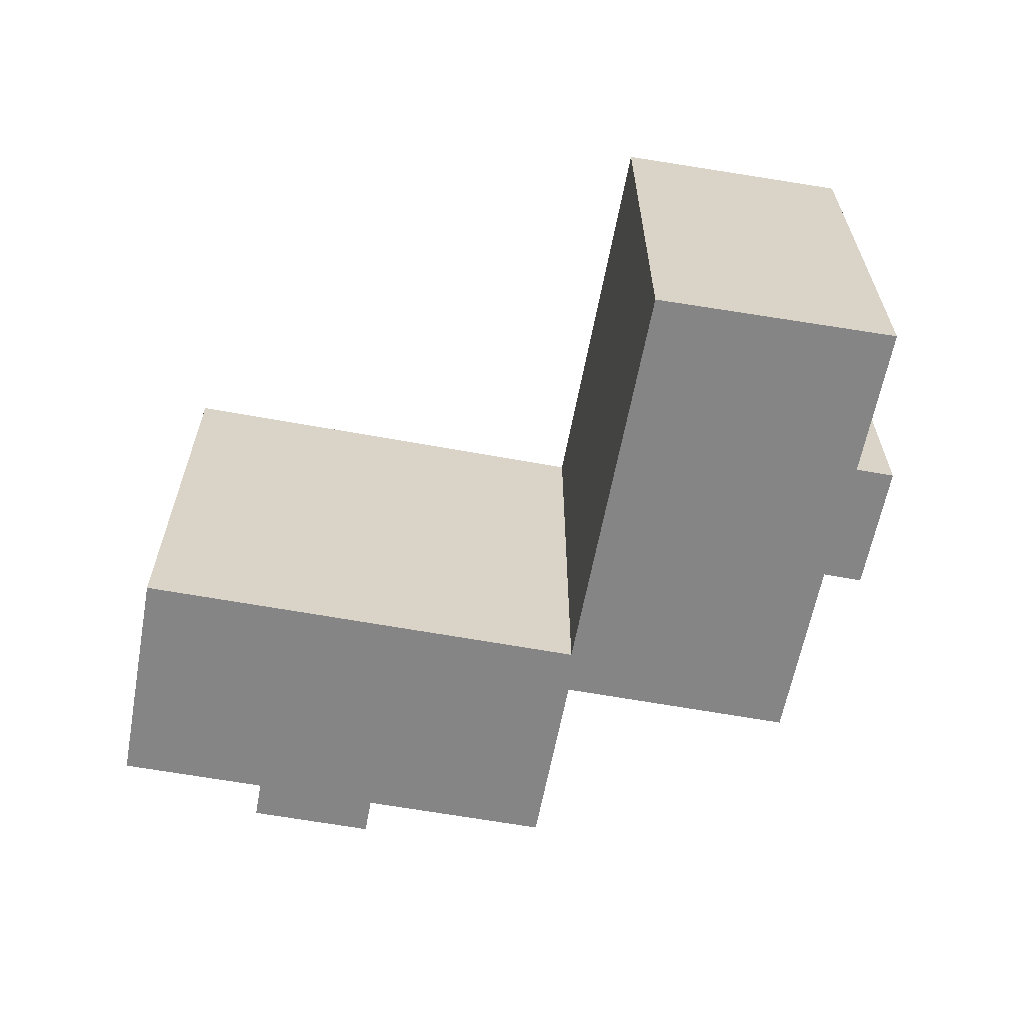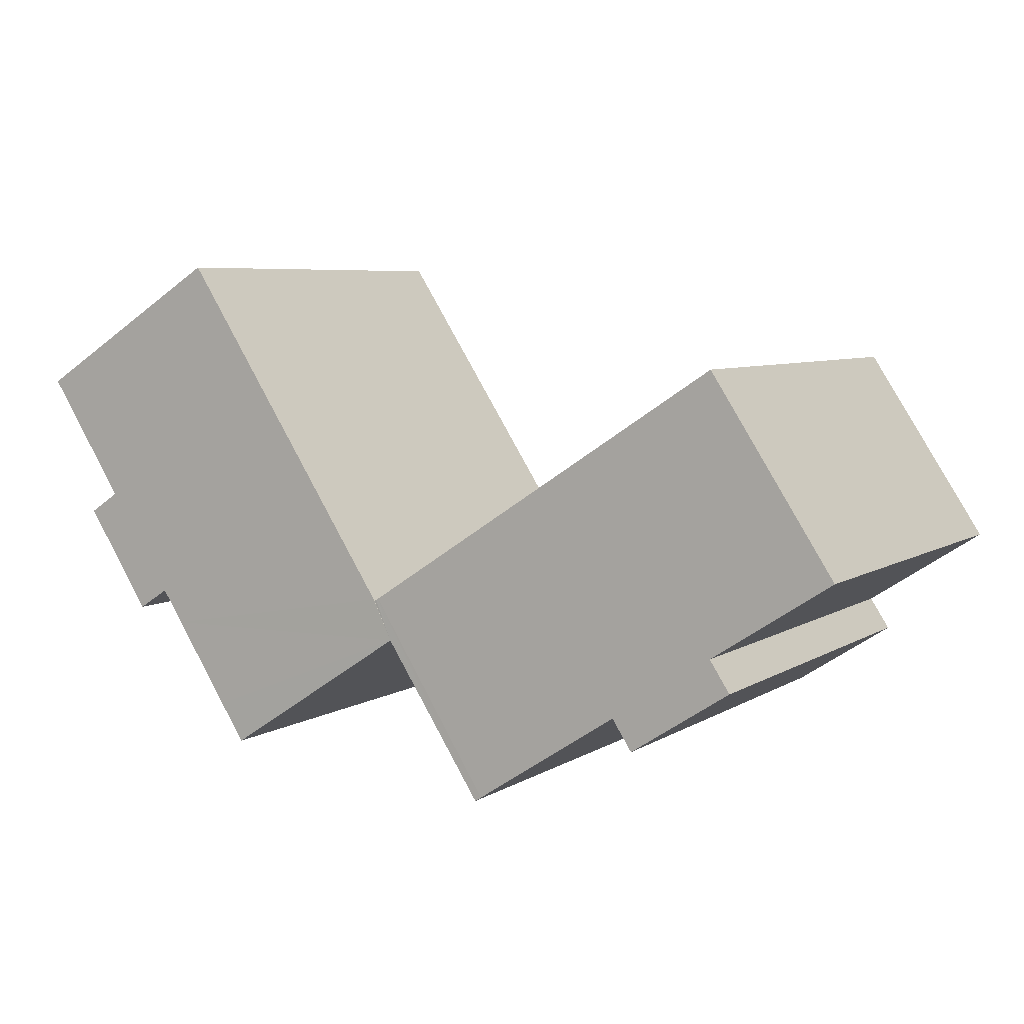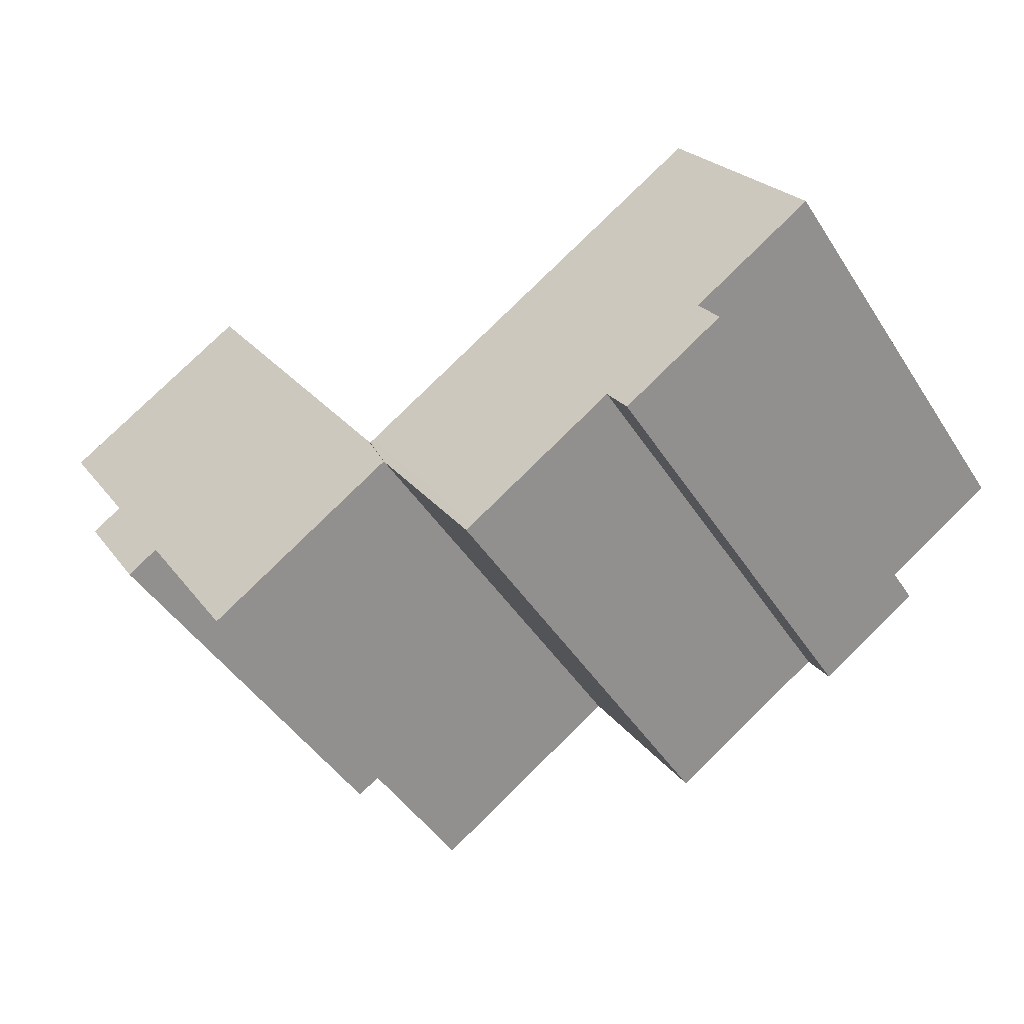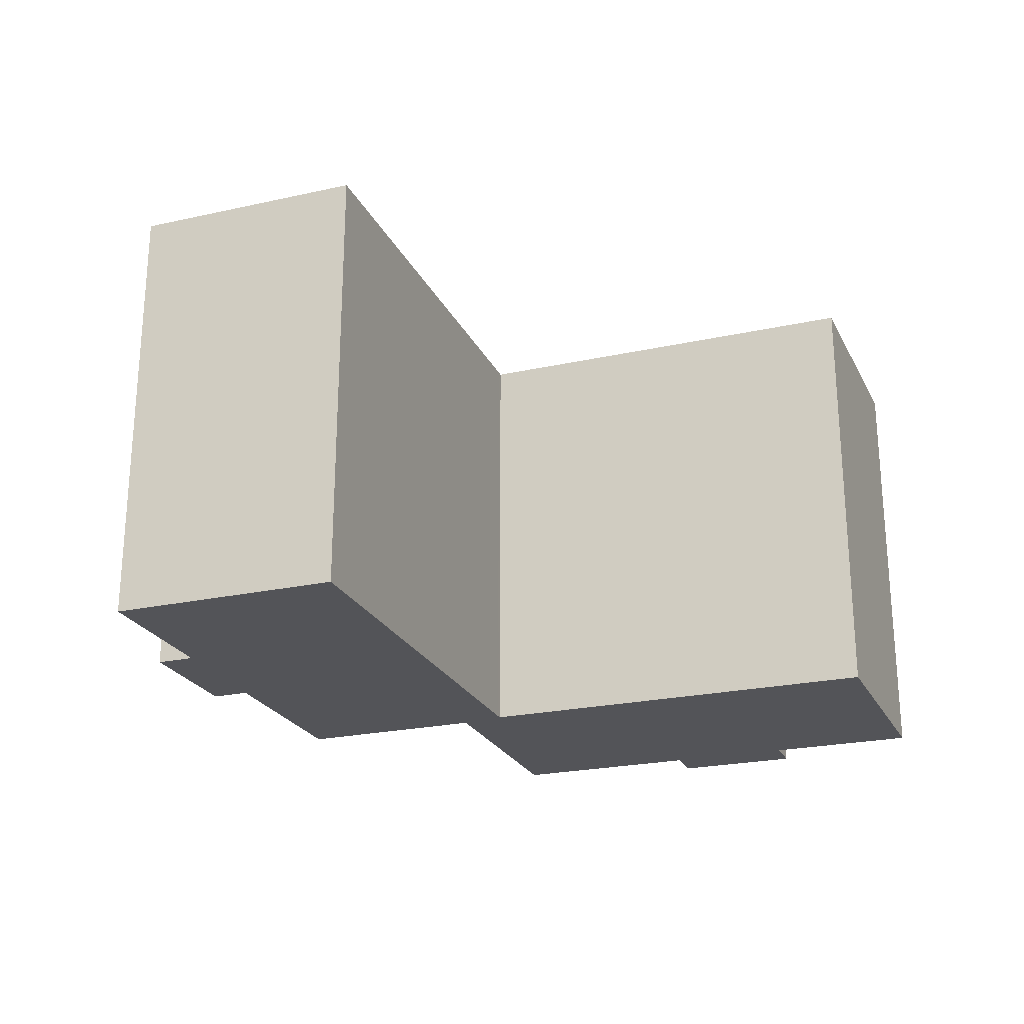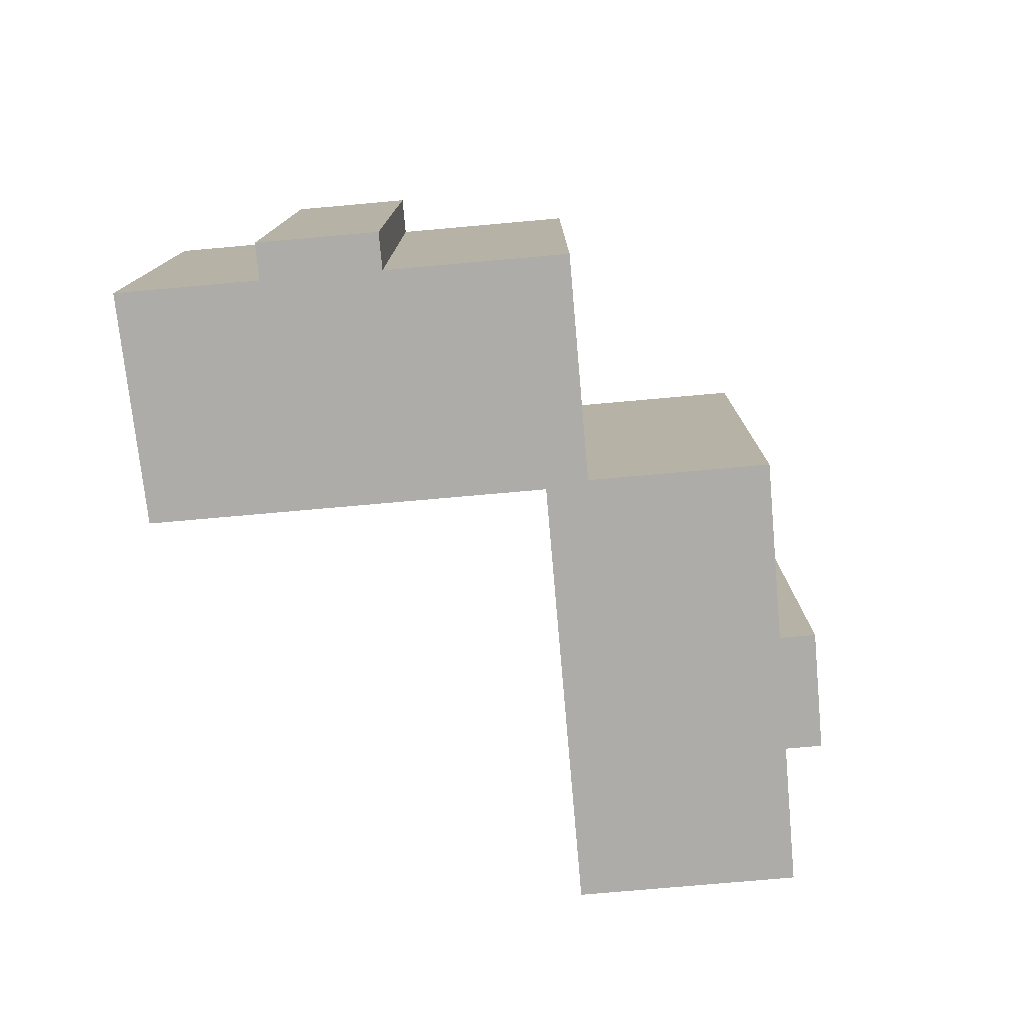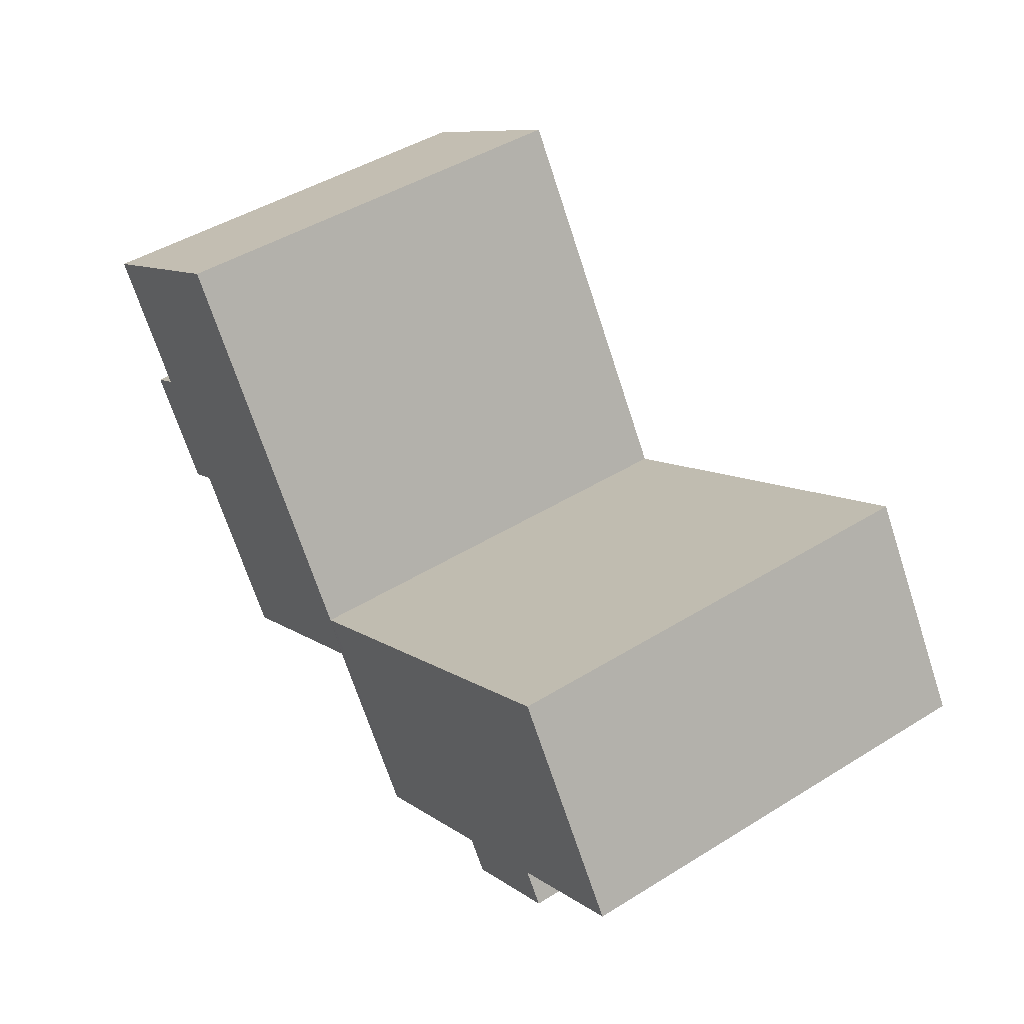
<metadata>
{"format":"obj","ext":"obj","renderer":"f3d","projection":"perspective","resolution":1024,"background":"white","views":[{"elev":-61.8,"azim":22.6,"up":"+Y"},{"elev":6.2,"azim":-150.0,"up":"+Z"},{"elev":-46.7,"azim":-148.6,"up":"+Z"},{"elev":-23.5,"azim":-36.5,"up":"+Y"},{"elev":-76.9,"azim":128.2,"up":"+Y"},{"elev":47.0,"azim":-124.9,"up":"+Z"}]}
</metadata>
<code>
v  21.5 19.53 -4.168
v  31.28 19.53 -8.113
v  30.17 19.53 -9.823
v  33.76 19.53 -4.32
v  22.41 19.54 -2.318
v  34.74 19.53 -2.819
v  22.43 19.54 -2.275
v  32.34 19.53 12.9
v  37.14 19.53 -2.275
v  37.79 19.53 1.785
v  39.19 19.53 0.87
v  41.38 19.53 7.287
v  36.17 19.53 -3.756
v  22.27 19.54 -2.347
v  22.35 19.53 -2.402
v  16.67 19.54 -10.92
v  17.66 19.53 -10.06
v  16.97 19.53 -11.12
v  0.082 19.54 0.125
v  3.484 19.54 -2.275
v  0 19.54 1.196e-15
v  5.584 19.54 8.545
v  5.48 19.54 -3.578
v  22.16 19.54 -2.275
v  10.04 19.54 -6.591
v  9.139 19.54 -7.965
v  11.35 19.54 -7.448
v  4.565 19.54 -4.979
v  9.139 4.877e-16 -7.965
v  4.565 3.049e-16 -4.979
v  5.48 2.191e-16 -3.578
v  0 0 0
v  3.484 1.393e-16 -2.275
v  36.17 2.3e-16 -3.756
v  34.74 1.726e-16 -2.819
v  30.17 6.015e-16 -9.823
v  21.5 2.552e-16 -4.168
v  16.97 6.807e-16 -11.12
v  11.35 4.561e-16 -7.448
v  10.04 4.036e-16 -6.591
v  16.67 6.688e-16 -10.92
v  5.584 -5.232e-16 8.545
v  0.082 -7.654e-18 0.125
v  22.35 1.471e-16 -2.402
v  22.43 1.393e-16 -2.275
v  32.34 -7.899e-16 12.9
v  22.41 1.419e-16 -2.318
v  22.16 1.393e-16 -2.275
v  22.27 1.437e-16 -2.347
v  41.38 -4.462e-16 7.287
v  37.79 -1.093e-16 1.785
v  39.19 -5.327e-17 0.87
v  37.14 1.393e-16 -2.275
v  33.76 2.645e-16 -4.32
v  31.28 4.968e-16 -8.113
v  17.66 6.158e-16 -10.06
g defaultobject
f 1 2 3
f 2 1 4
f 4 1 5
f 4 5 6
f 6 5 7
f 6 7 8
f 6 8 9
f 9 8 10
f 9 10 11
f 10 8 12
f 9 13 6
f 1 14 15
f 16 17 18
f 19 20 21
f 20 19 22
f 20 22 23
f 23 22 24
f 23 24 25
f 23 25 26
f 25 24 27
f 27 24 16
f 16 24 17
f 17 24 1
f 1 24 14
f 26 28 23
f 29 28 26
f 28 29 30
f 31 20 23
f 20 31 21
f 21 31 32
f 32 31 33
f 34 6 13
f 6 34 35
f 36 1 3
f 1 36 37
f 38 16 18
f 16 38 27
f 27 38 25
f 25 38 39
f 25 39 40
f 39 38 41
f 30 23 28
f 23 30 31
f 32 19 21
f 19 32 22
f 22 32 42
f 42 32 43
f 15 7 5
f 7 15 8
f 8 15 44
f 8 44 45
f 8 45 46
f 45 44 47
f 42 24 22
f 24 42 48
f 24 48 14
f 14 48 15
f 15 48 44
f 44 48 49
f 46 12 8
f 12 46 50
f 51 11 10
f 11 51 52
f 12 51 10
f 51 12 50
f 52 9 11
f 9 52 13
f 13 52 34
f 34 52 53
f 35 4 6
f 4 35 2
f 2 35 3
f 3 35 54
f 3 54 55
f 3 55 36
f 37 17 1
f 17 37 18
f 18 37 38
f 38 37 56
f 40 26 25
f 26 40 29
f 29 31 30
f 52 51 53
f 33 43 32
f 43 33 42
f 42 33 31
f 42 31 29
f 42 29 40
f 42 40 39
f 42 39 41
f 42 41 38
f 42 38 56
f 42 56 48
f 48 56 37
f 48 37 36
f 48 36 49
f 49 36 44
f 44 36 47
f 47 36 45
f 45 36 46
f 46 36 55
f 46 55 54
f 46 54 35
f 46 35 34
f 46 34 53
f 46 53 51
f 46 51 50

</code>
